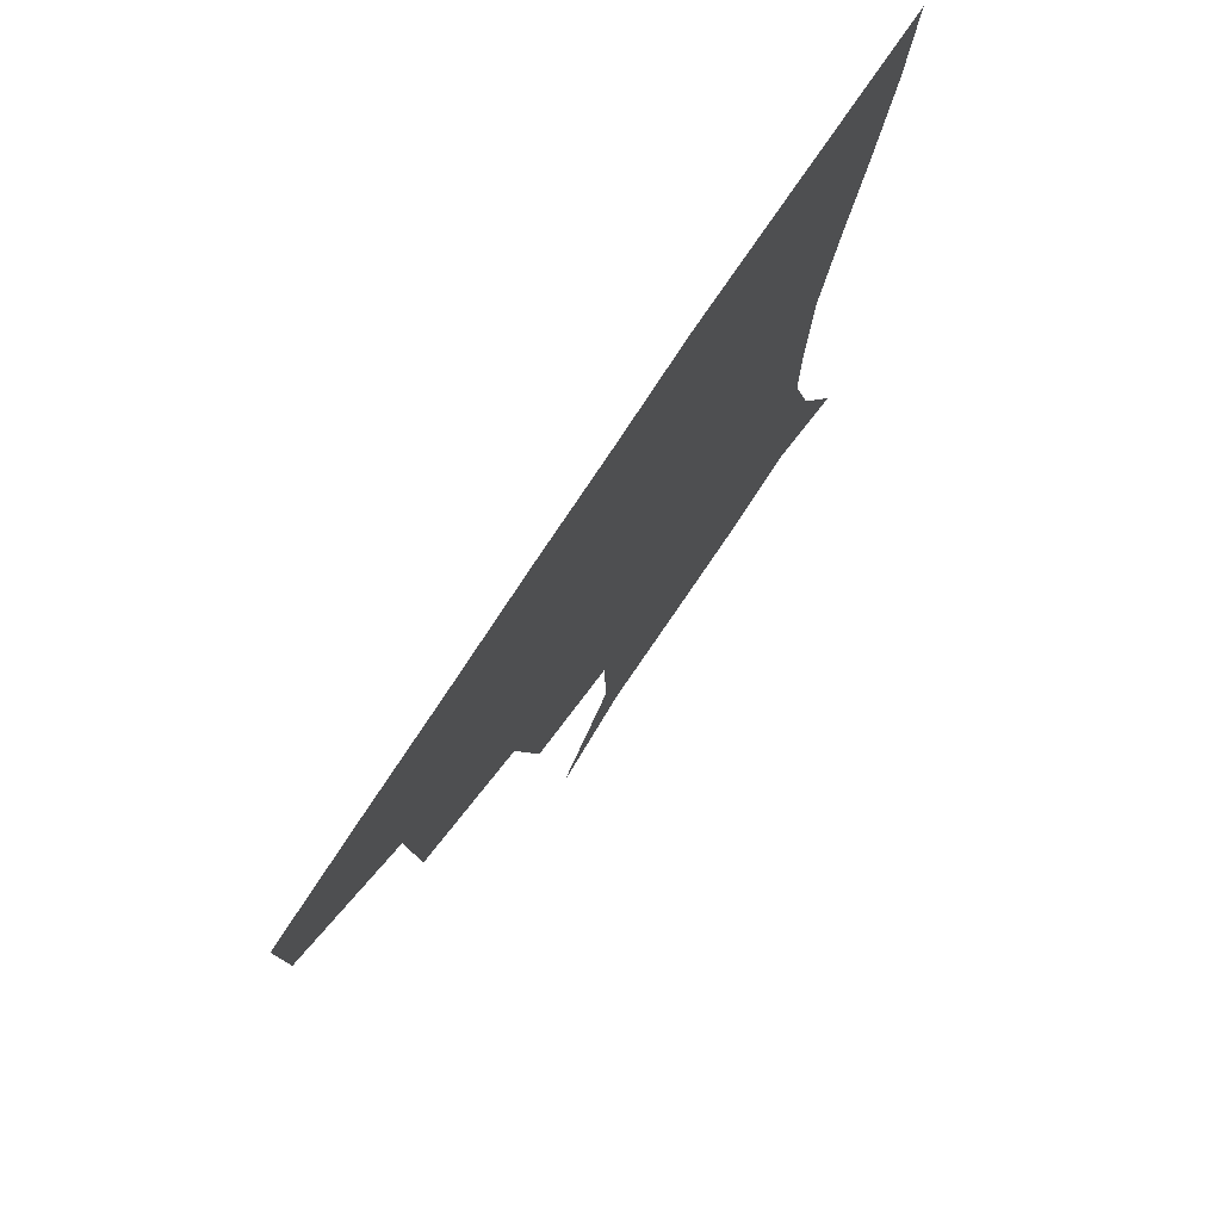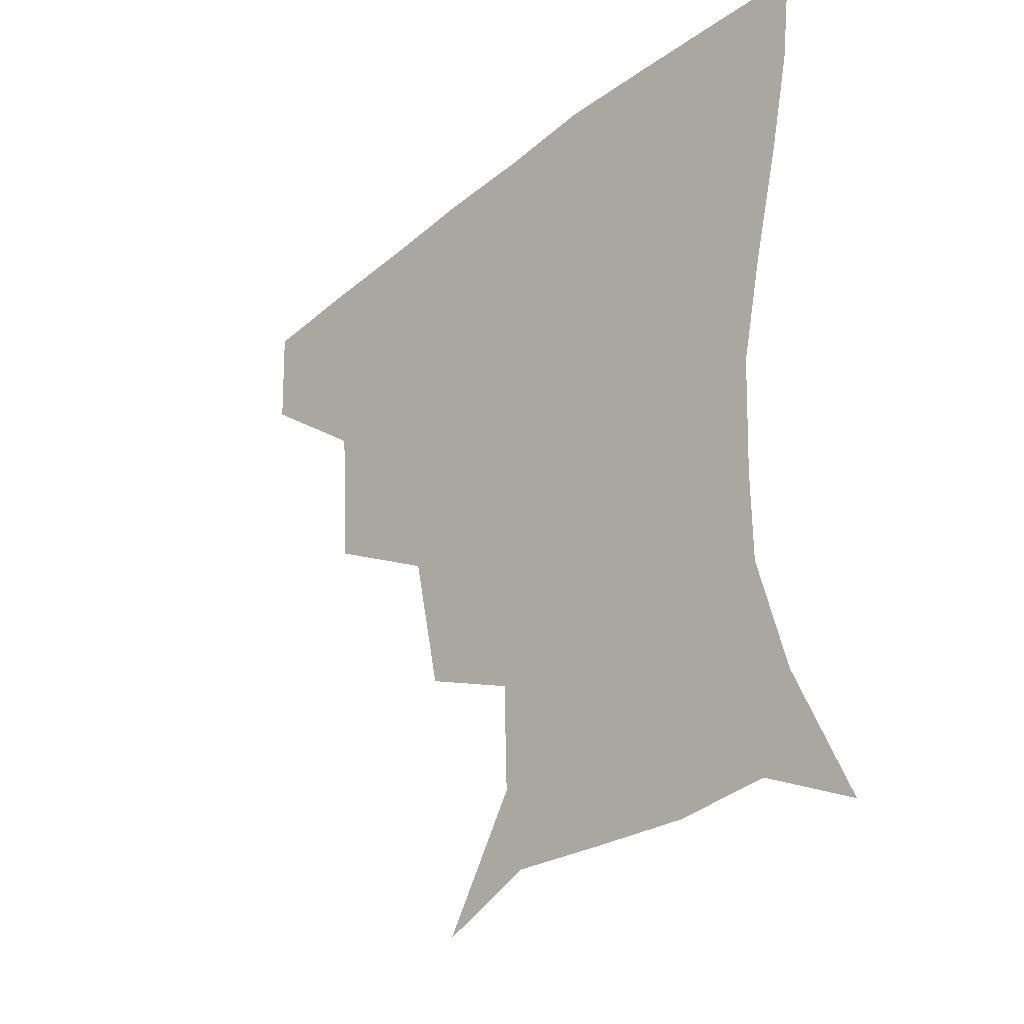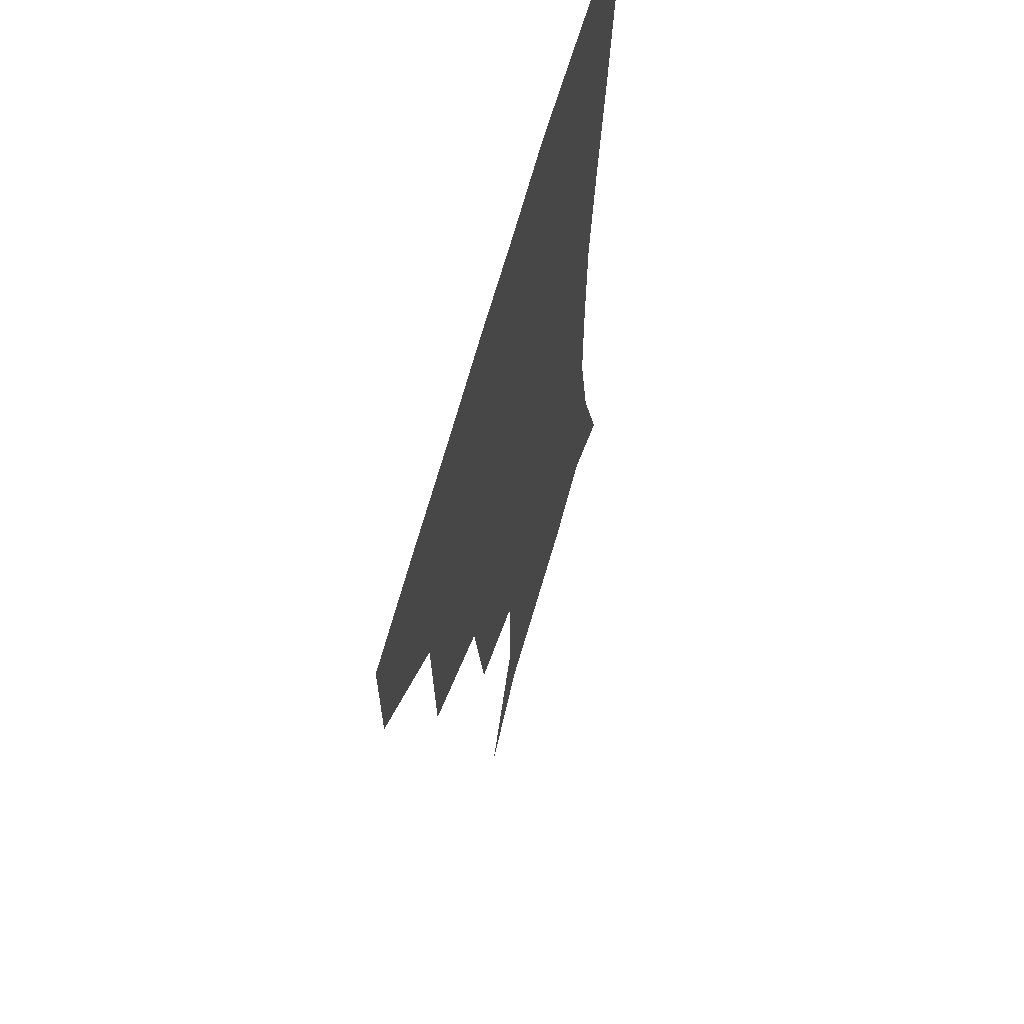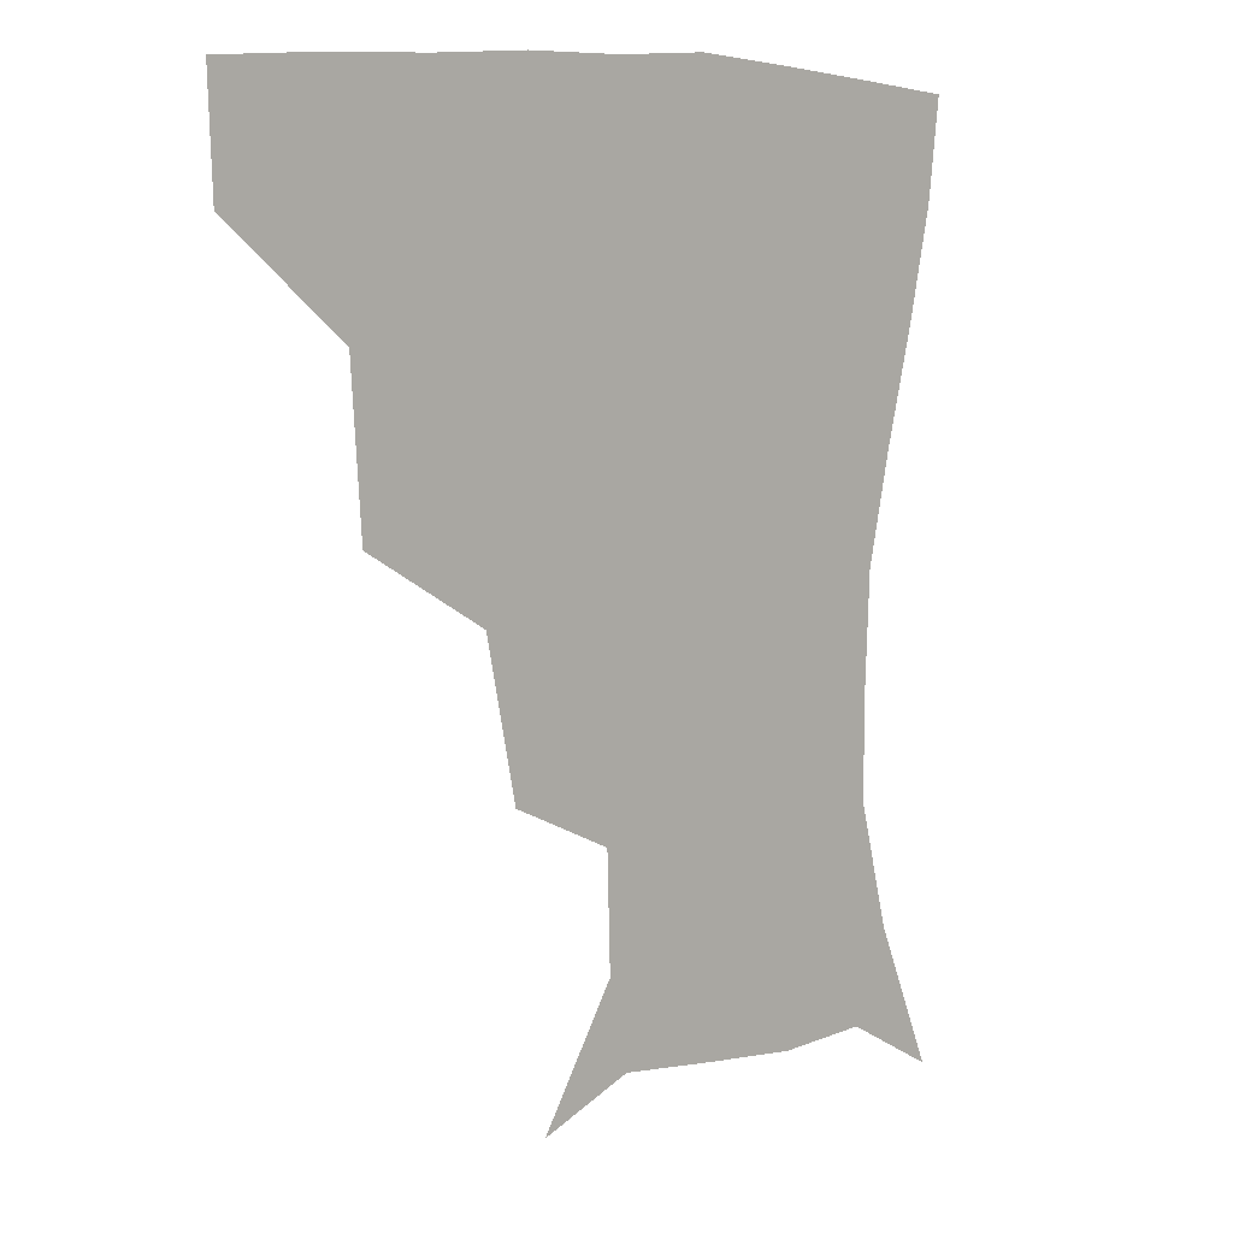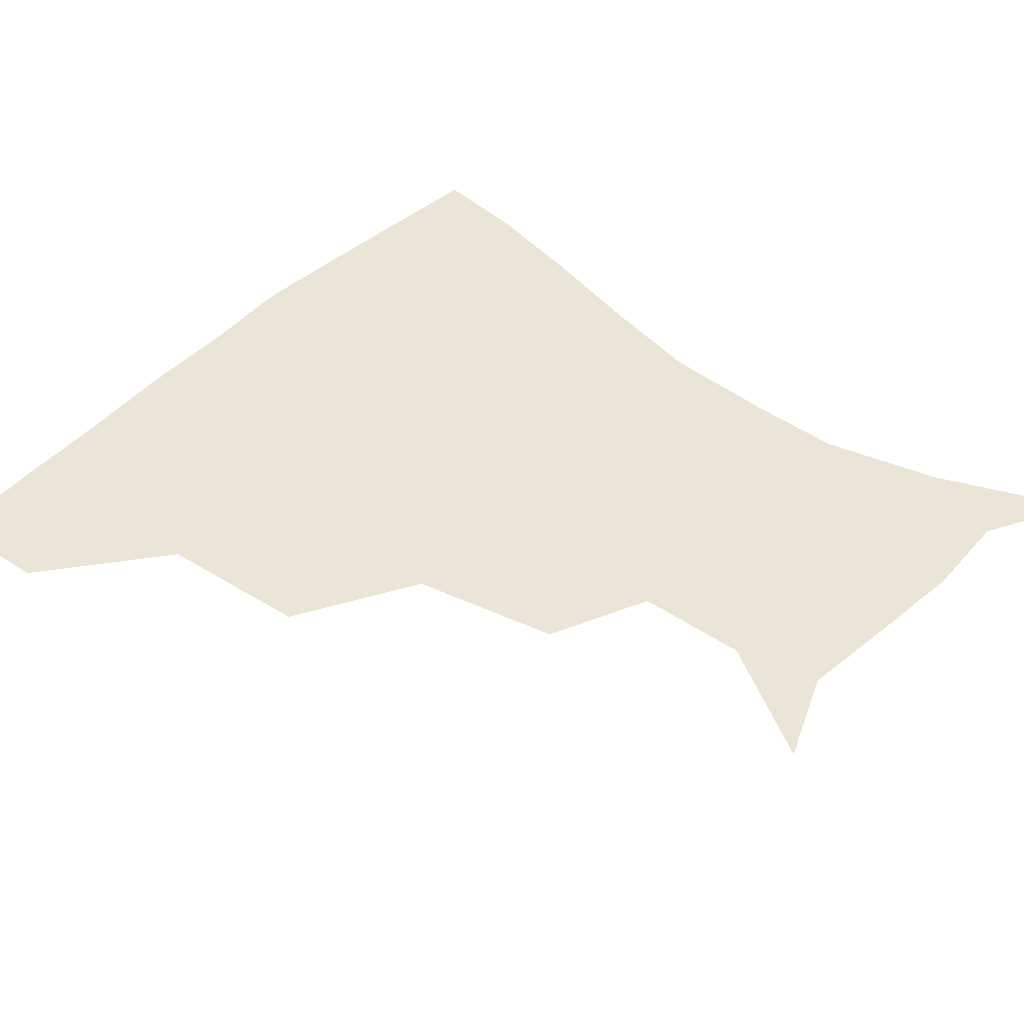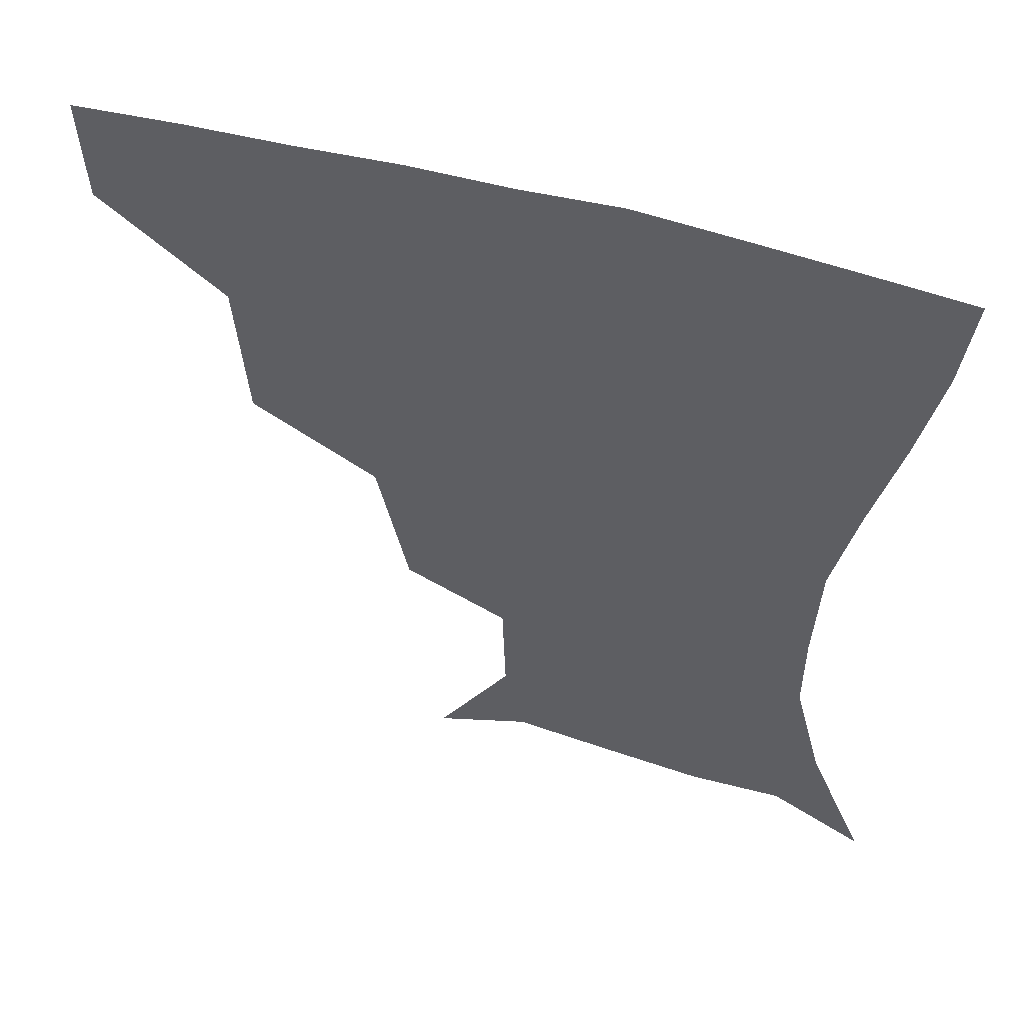
<metadata>
{"format":"obj","ext":"obj","renderer":"f3d","projection":"perspective","resolution":1024,"background":"white","views":[{"elev":76.4,"azim":-56.5,"up":"+Y"},{"elev":-33.2,"azim":47.6,"up":"+Y"},{"elev":60.3,"azim":-75.3,"up":"+Y"},{"elev":7.7,"azim":-44.0,"up":"+Y"},{"elev":44.1,"azim":-49.8,"up":"+Z"},{"elev":53.4,"azim":16.9,"up":"+Y"}]}
</metadata>
<code>
v 453.1 356.8 0
v 451.8 389 0
v 492 282.2 0
v 488.9 327.3 0
v 485.3 360 0
v 482.7 391 0
v 537.4 217.2 0
v 528.4 260.7 0
v 521.7 301.6 0
v 518.3 333.6 0
v 515.2 362.3 0
v 513 392 0
v 546.5 134.4 0
v 568.3 170.5 0
v 567.4 203.2 0
v 557.1 236.6 0
v 551.4 274.8 0
v 549.2 308.9 0
v 546.9 336.5 0
v 544.5 364 0
v 542.3 393.8 0
v 574 145.2 0
v 587.5 181.1 0
v 584.1 214.2 0
v 578.9 248.2 0
v 576.1 281.3 0
v 575.8 312.4 0
v 575.2 338 0
v 574.5 364.3 0
v 571.7 394 0
v 603.4 141.8 0
v 606.5 180.8 0
v 602.7 220.3 0
v 600.9 253.1 0
v 600.9 283.7 0
v 601.6 312.3 0
v 602.7 338.7 0
v 602.9 364.6 0
v 600 395.7 0
v 632.9 138.8 0
v 625.5 184.9 0
v 621.8 221.6 0
v 622.1 252.5 0
v 624.1 283 0
v 626.9 311.5 0
v 629.3 337.7 0
v 631.5 364.1 0
v 630.1 393.5 0
v 660.4 140 0
v 645.8 181.7 0
v 640.9 216.1 0
v 642.1 245.1 0
v 645.1 276.1 0
v 650 307.6 0
v 655.2 335.7 0
v 659.1 363.1 0
v 660.4 390.9 0
v 688.3 124.3 0
v 671.1 165.8 0
v 662.2 201 0
v 662.2 228.7 0
v 663.7 263.8 0
v 670.7 295.6 0
v 678.9 328.4 0
v 685.7 359.8 0
v 689.2 388.4 0
v 721 391 0
f 4 5 1
f 1 5 2
f 5 6 2
f 8 9 3
f 3 9 4
f 9 10 4
f 4 10 5
f 10 11 5
f 5 11 6
f 11 12 6
f 15 16 7
f 7 16 8
f 16 17 8
f 8 17 9
f 17 18 9
f 9 18 10
f 18 19 10
f 10 19 11
f 19 20 11
f 11 20 12
f 20 21 12
f 13 22 14
f 22 23 14
f 14 23 15
f 23 24 15
f 15 24 16
f 24 25 16
f 16 25 17
f 25 26 17
f 17 26 18
f 26 27 18
f 18 27 19
f 27 28 19
f 19 28 20
f 28 29 20
f 20 29 21
f 29 30 21
f 22 31 23
f 31 32 23
f 23 32 24
f 32 33 24
f 24 33 25
f 33 34 25
f 25 34 26
f 34 35 26
f 26 35 27
f 35 36 27
f 27 36 28
f 36 37 28
f 28 37 29
f 37 38 29
f 29 38 30
f 38 39 30
f 31 40 32
f 40 41 32
f 32 41 33
f 41 42 33
f 33 42 34
f 42 43 34
f 34 43 35
f 43 44 35
f 35 44 36
f 44 45 36
f 36 45 37
f 45 46 37
f 37 46 38
f 46 47 38
f 38 47 39
f 47 48 39
f 40 49 41
f 49 50 41
f 41 50 42
f 50 51 42
f 42 51 43
f 51 52 43
f 43 52 44
f 52 53 44
f 44 53 45
f 53 54 45
f 45 54 46
f 54 55 46
f 46 55 47
f 55 56 47
f 47 56 48
f 56 57 48
f 49 58 50
f 58 59 50
f 50 59 51
f 59 60 51
f 51 60 52
f 60 61 52
f 52 61 53
f 61 62 53
f 53 62 54
f 62 63 54
f 54 63 55
f 63 64 55
f 55 64 56
f 64 65 56
f 56 65 57
f 65 66 57

</code>
